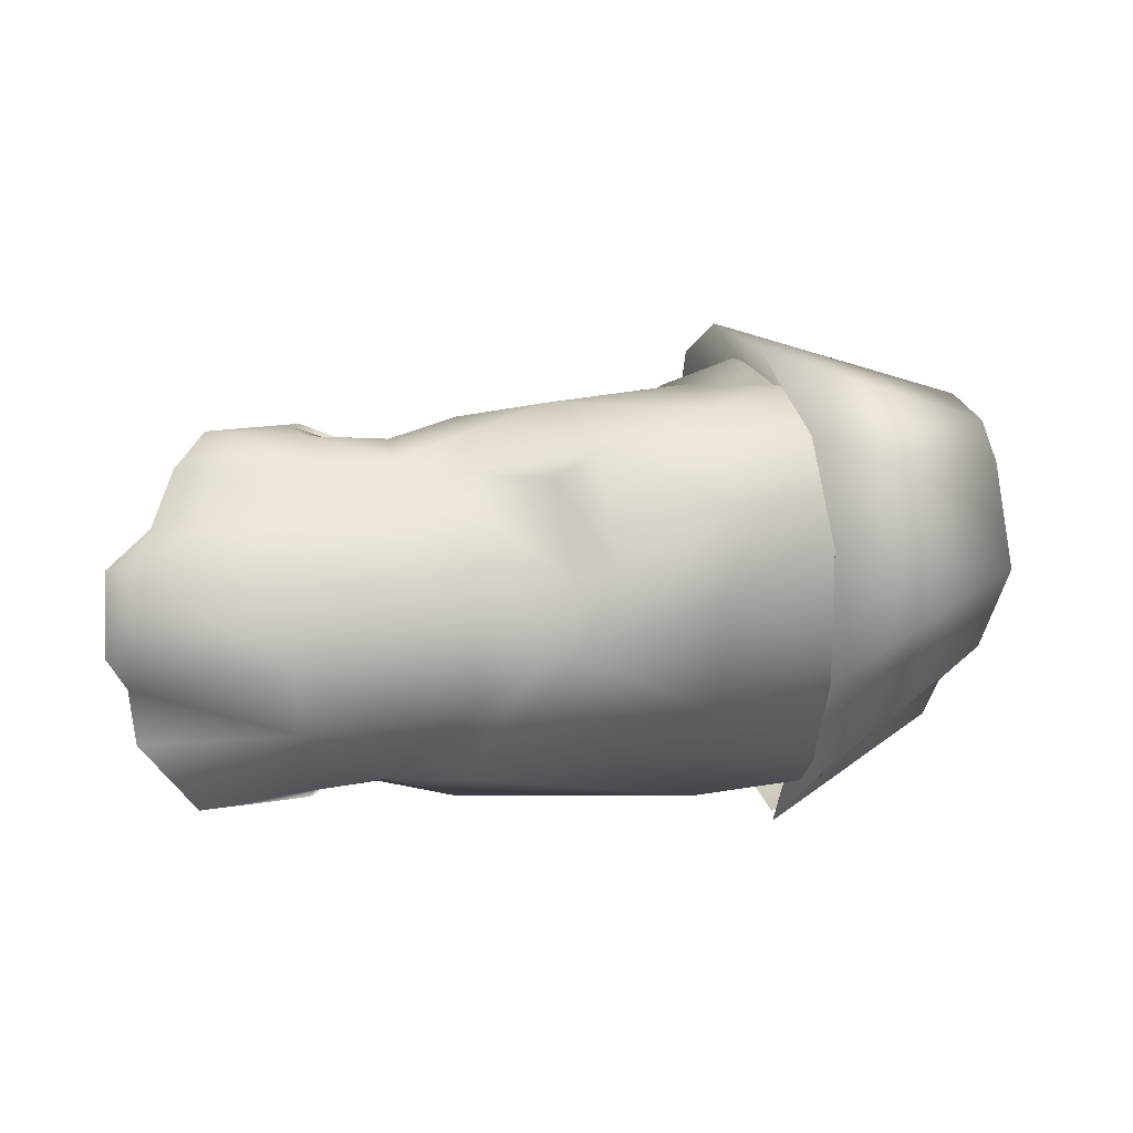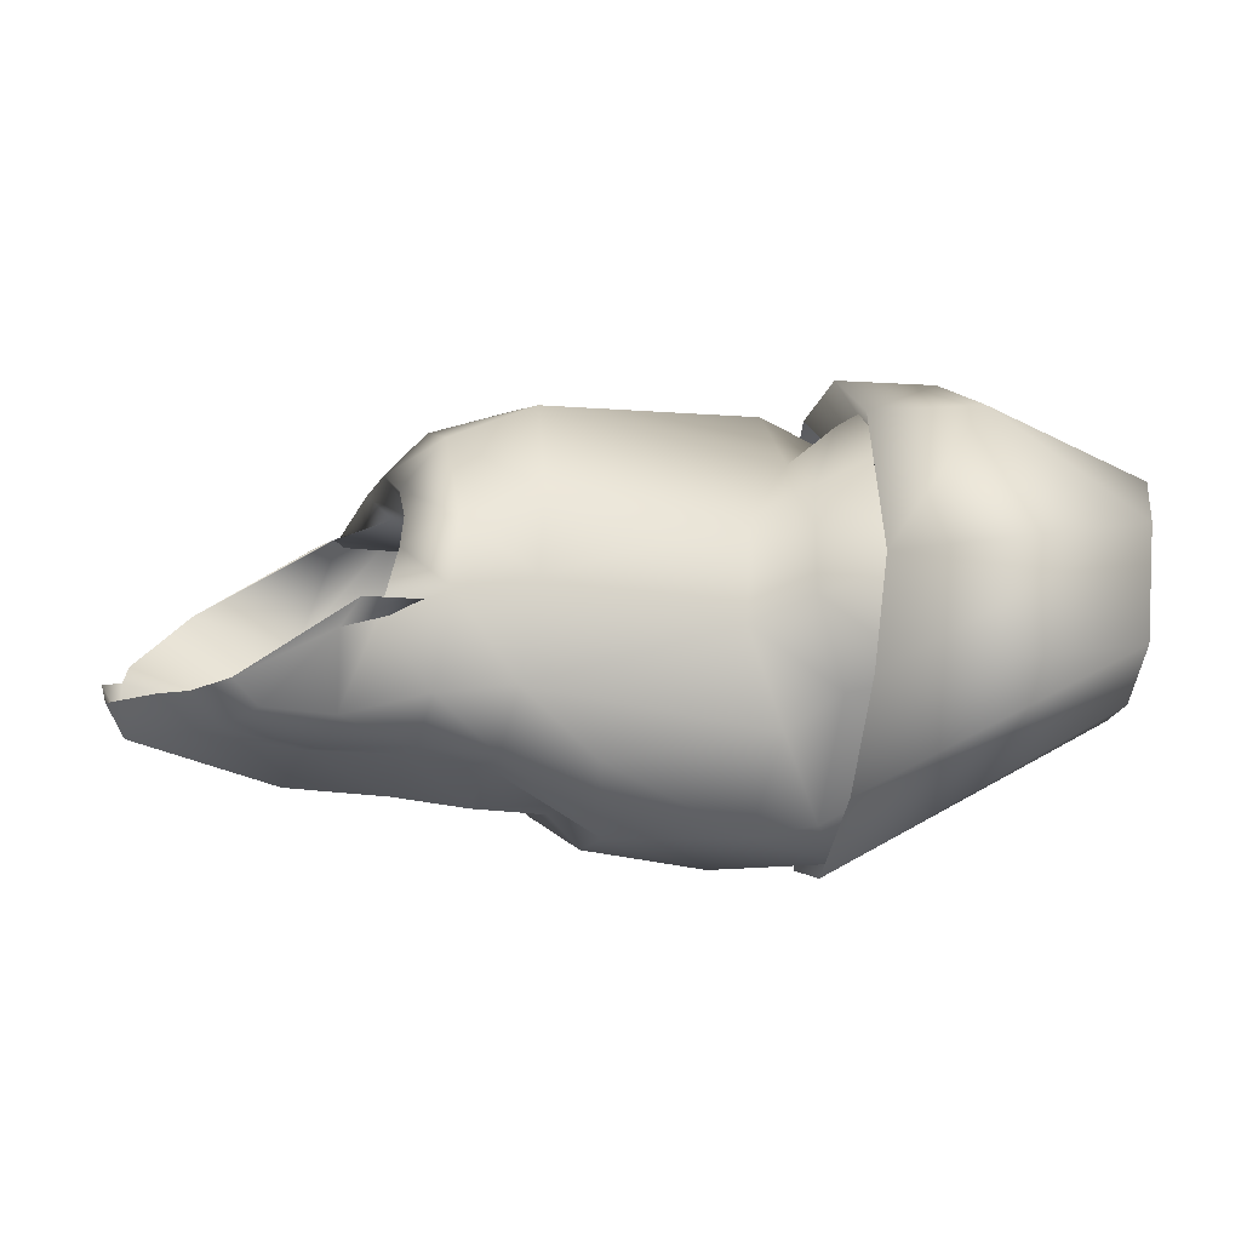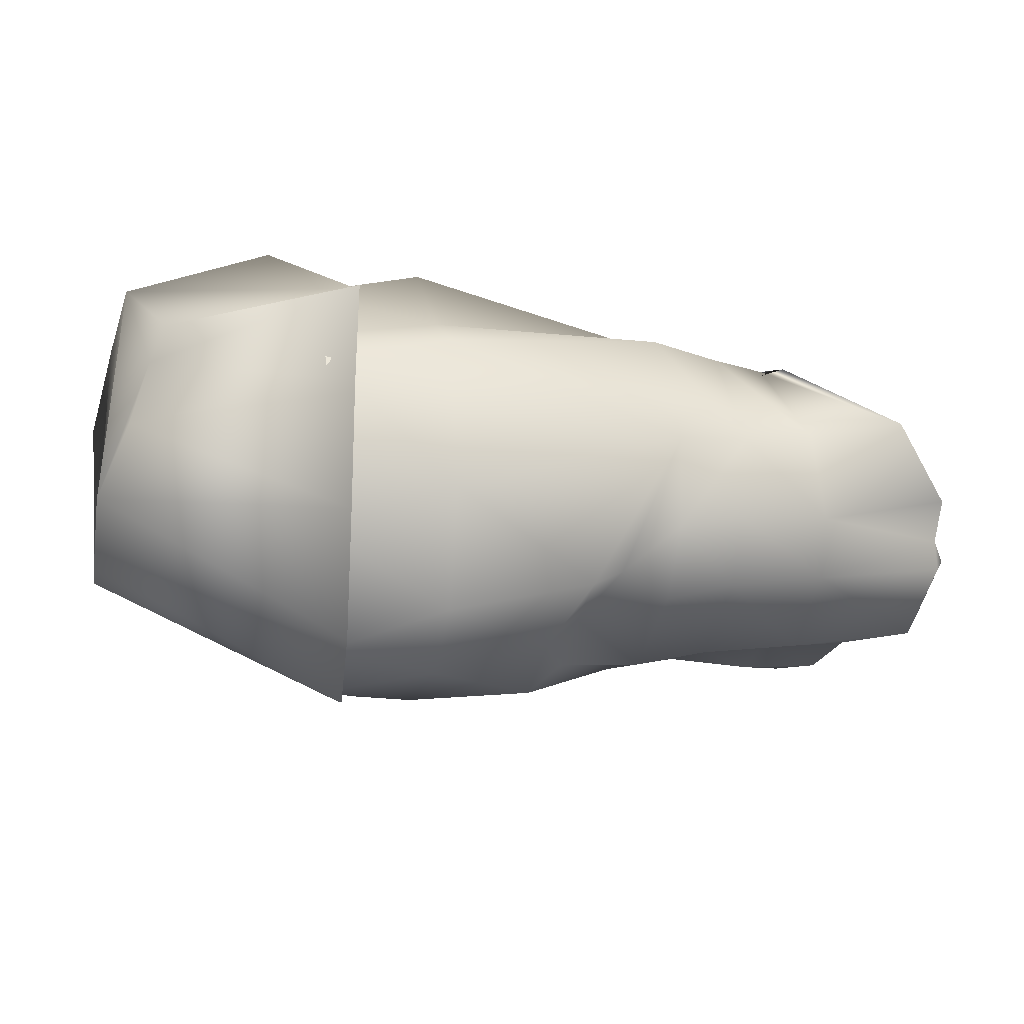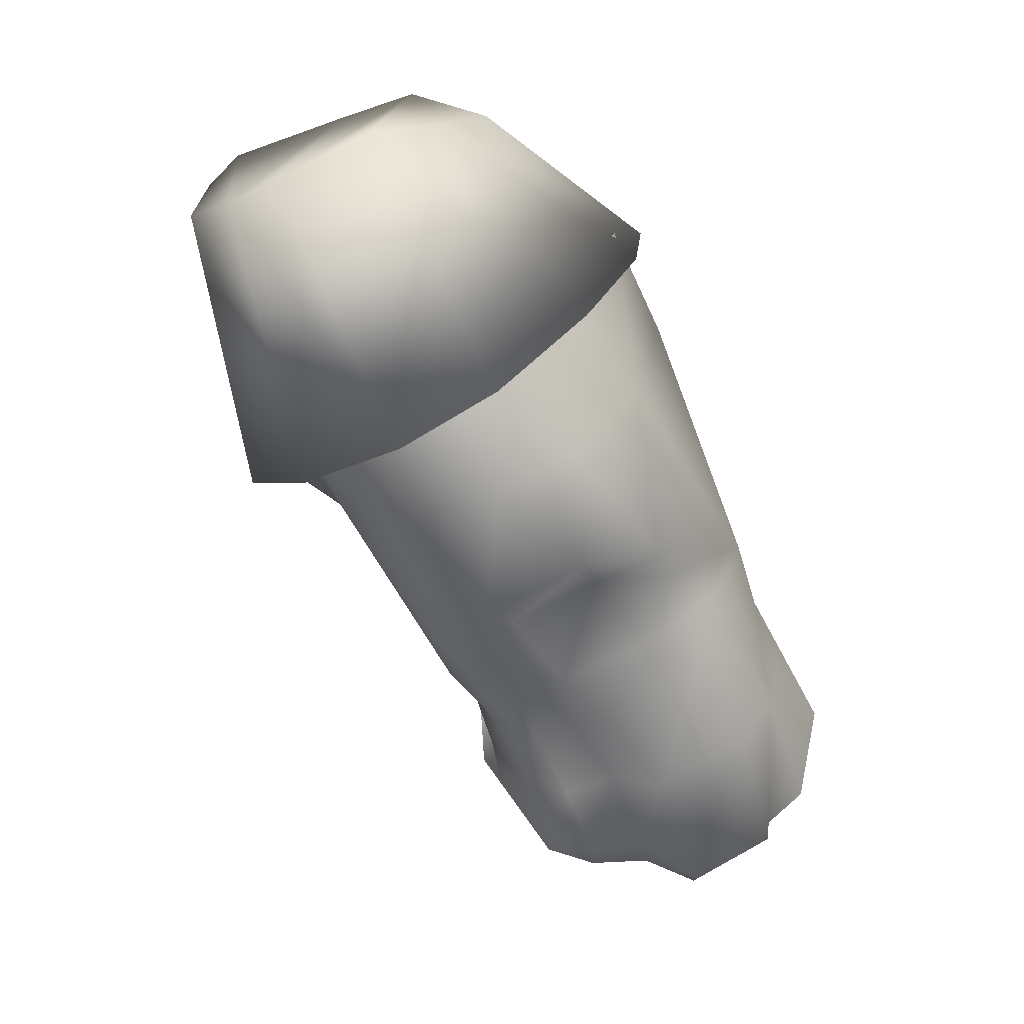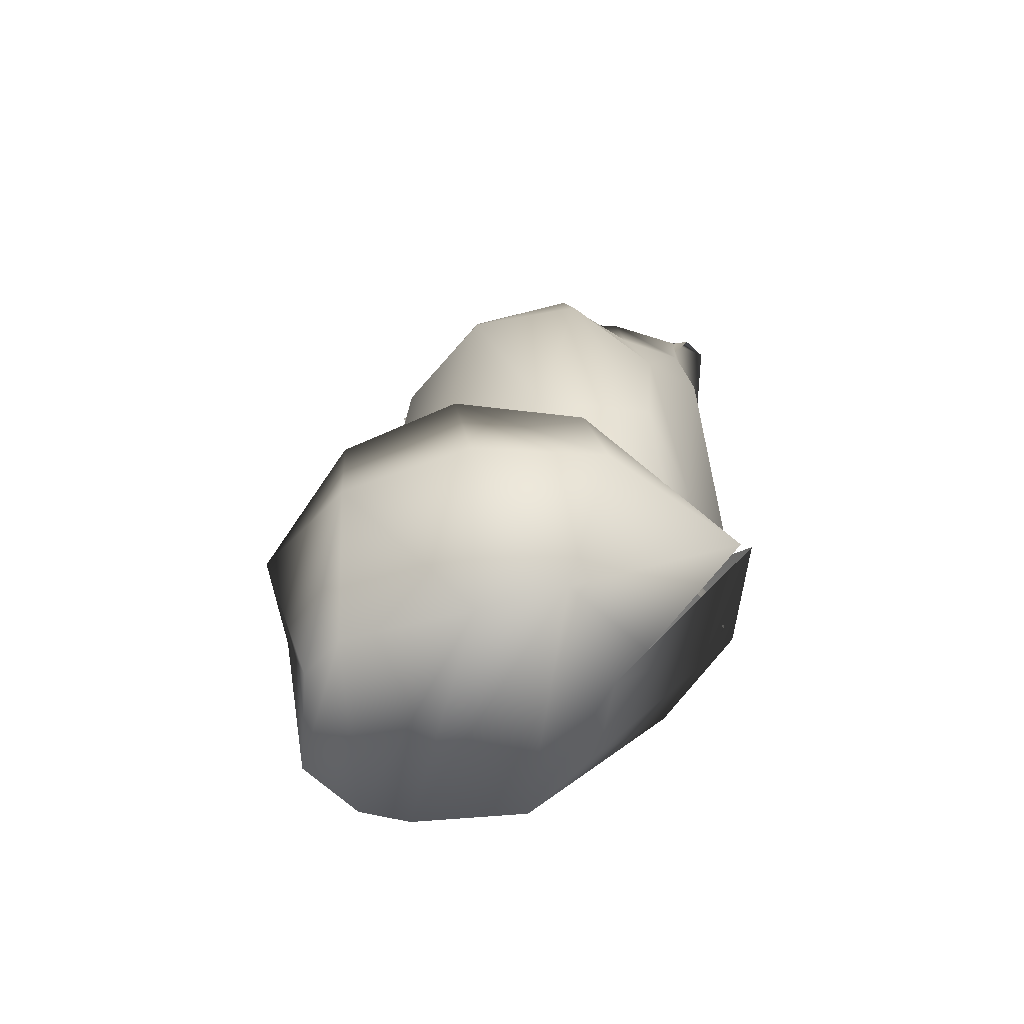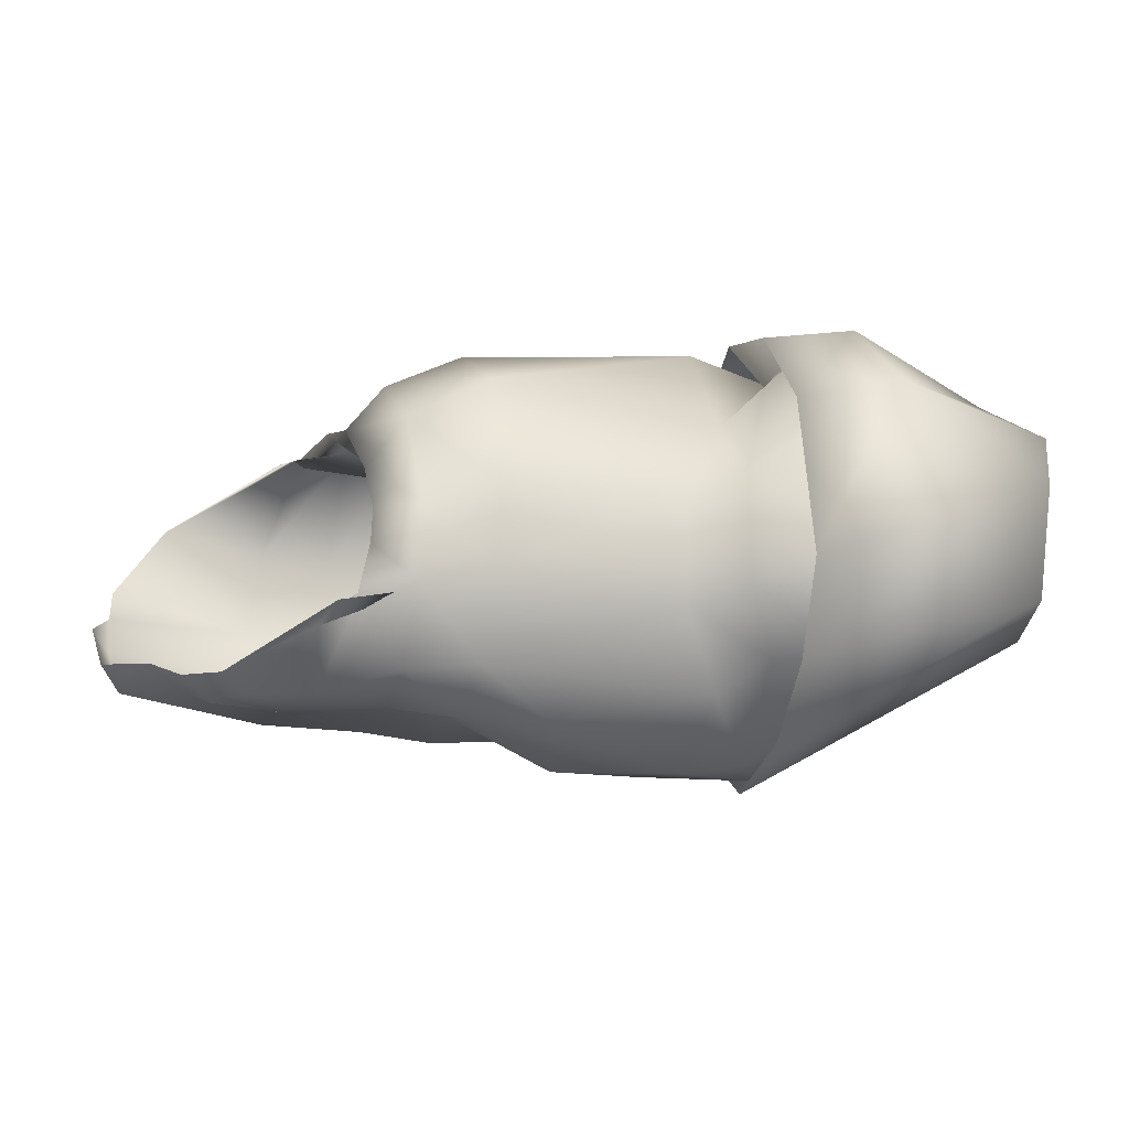
<metadata>
{"format":"obj","ext":"obj","renderer":"f3d","projection":"perspective","resolution":1024,"background":"white","views":[{"elev":-20.1,"azim":163.8,"up":"+Y"},{"elev":-9.7,"azim":159.3,"up":"+Z"},{"elev":-33.0,"azim":-19.8,"up":"+Z"},{"elev":-72.0,"azim":-73.5,"up":"+Z"},{"elev":29.1,"azim":-94.2,"up":"+Z"},{"elev":4.8,"azim":156.6,"up":"+Z"}]}
</metadata>
<code>
o Mesh.404_DrawCall_231
v 1.339 -2.66 0.5011
v 0.5791 0.08997 0.02305
v 1.375 -2.542 -0.5064
v 1.552 -1.96 -1.5
v 1.813 -1.027 -2.318
v 2.038 -0.05524 -2.447
v 2.251 0.9831 -1.88
v 2.346 1.636 -0.9859
v 2.298 1.786 -0.05357
v 2.055 0.9909 1.265
v 1.852 -0.005861 1.796
v 1.62 -1.13 1.73
v 0.7299 -1.251 1.812
v 1.333 -2.556 0.5383
v -0.5716 -0.7908 1.328
v 0.8281 -0.0911 1.874
v -0.5644 -0.04324 1.132
v 0.973 1.012 1.416
v -0.528 1.059 0.8722
v -0.3681 1.358 0.4521
v -0.2505 1.43 -0.5824
v -0.3161 0.9699 -1.018
v -0.3902 0.526 -1.097
v -0.5545 -0.4754 -0.9364
v -0.4128 -1.082 -0.4394
v -0.3115 -1.225 0.2039
v -0.2364 -1.499 0.465
v 1.03 -1.032 1.273
v 2.198 -0.7955 1.632
v 2.38 0.1542 0.976
v 7.706 -1.381 -1.091
v 7.638 -2.061 -0.8499
v 7.365 -0.9659 -1.049
v 2.146 -1.792 1.501
v 1.01 -1.881 0.9229
v 7.437 -2.287 -0.7941
v 7.317 -2.69 -0.5942
v 6.161 -2.215 -1.432
v 6.037 -2.628 -1.034
v 5.551 -0.4734 0.6431
v 5.261 -0.02211 0.1245
v 5.644 0.03358 0.3212
v 5.141 -0.56 0.3569
v 5.181 -0.7744 0.3893
v 4.798 -1.045 0.08737
v 4.73 -1.428 0.2284
v 5.147 -1.365 0.5816
v 5.443 -1.903 0.9043
v 5.451 -1.325 0.9519
v 4.985 -1.942 0.9387
v 1.569 0.8262 -1.655
v 2.302 0.4922 -2.062
v 1.866 0.02707 -2.323
v 2.286 0.9907 -1.046
v 1.259 -0.0759 1.748
v 1.096 -0.7781 1.635
v 1.924 0.1556 1.347
v 4.346 -1.083 0.9133
v 5.519 -2.533 0.6484
v 5.051 -2.499 0.6915
v 7.459 -2.237 -1.088
v 7.534 -1.445 -1.367
v 7.023 -1.012 -1.344
v 2.49 0.9117 0.6332
v 2.927 0.6289 0.3556
v 2.641 1.266 -0.3233
v 3.069 0.86 -0.5198
v 1.546 0.9471 1.124
v 1.747 1.587 0.000957
v 1.751 1.526 -0.9827
v 6.073 0.4086 -0.4151
v 5.293 0.2238 -0.3705
v 4.137 -0.4759 -1.867
v 3.683 -1.31 -2.167
v 3.849 -0.3235 -2.151
v 3.962 -1.363 -1.871
v 3.892 -2.003 -1.843
v 4.187 -1.994 -1.64
v 4.501 -2.752 -0.5359
v 7.214 -0.4357 -1.092
v 6.955 -0.4949 -1.356
v 6.966 -0.03223 -1.029
v 6.733 -0.0981 -1.234
v 6.206 0.2761 -0.6426
v 6.716 -3.068 -0.0567
v 5.668 -2.714 0.592
v 4.79 -2.011 0.4487
v 5.195 -1.973 0.7196
v 4.534 -1.674 1.181
v 5.083 -1.295 1.348
v 4.342 -2.119 0.9657
v 5.18 -0.3932 1.094
v 5.205 0.08007 0.3613
v 5.722 0.1985 0.03822
v 5.599 0.1982 -0.1859
v 4.809 -0.1207 -0.2687
v 4.39 0.1332 0.4318
v 5.811 -2.89 -0.3053
v 5.181 -2.76 -0.3988
v 5.226 -2.493 -1.119
v 4.628 -2.383 -1.276
v 5.321 -1.985 -1.556
v 4.73 -1.786 -1.718
v 5.417 -1.075 -1.794
v 4.824 -0.7955 -1.896
v 5.403 -0.6716 -1.483
v 4.813 -0.3844 -1.598
v 5.425 -0.3028 -1.467
v 4.832 -0.006087 -1.543
v 5.4 0.06484 -1.084
v 4.79 0.3721 -1.032
v 5.309 0.3023 -0.2935
v 4.682 0.5048 -0.1733
v 4.571 0.3271 0.5555
v 4.405 -0.3466 1.425
v 4.309 -1.323 1.623
v 2.23 -2.205 0.6087
v 1.084 -2.073 0.2861
v 4.651 -0.6378 -0.06902
v 4.213 -0.3543 0.6007
v 2.475 -2.206 -1.195
v 2.649 -1.487 -2.085
v 2.751 -0.7491 -2.35
v 2.79 0.2121 -2.154
v 4.114 0.3507 -1.594
v 2.734 0.8069 -1.362
v 5.898 0.2539 -0.5363
v 6.124 -0.07774 -1.273
v 6.188 -0.45 -1.498
v 6.176 -0.9258 -1.458
v 6.254 -1.379 -1.72
v 4.348 -2.588 0.6771
v 2.262 -2.569 0.1695
v 1.127 -2.407 -0.2275
v 1.37 -1.615 -1.581
v 1.765 -0.6974 -2.237
f 3 4 2
f 4 5 2
f 6 7 2
f 7 8 2
f 9 10 2
f 10 11 2
f 12 11 13
f 6 2 5
f 3 2 1
f 9 2 8
f 12 2 11
f 13 14 12
f 13 15 14
f 16 15 13
f 16 17 15
f 18 17 16
f 18 19 17
f 20 19 18
f 11 16 13
f 10 16 11
f 10 18 16
f 9 18 10
f 9 20 18
f 8 20 9
f 8 21 20
f 7 21 8
f 7 22 21
f 6 22 7
f 6 23 22
f 5 23 6
f 5 24 23
f 4 24 5
f 4 25 24
f 3 25 4
f 3 26 25
f 1 26 3
f 1 27 26
f 28 29 30
f 34 29 35
f 38 36 39
f 40 41 42
f 43 44 45
f 46 45 47
f 48 49 50
f 51 52 53
f 51 54 52
f 55 56 57
f 46 58 45
f 37 39 36
f 59 48 60
f 47 45 44
f 35 29 28
f 61 31 32
f 62 31 61
f 62 33 31
f 63 33 62
f 28 57 56
f 30 57 28
f 30 64 57
f 65 64 30
f 65 66 64
f 67 66 65
f 67 54 66
f 57 68 55
f 64 68 57
f 64 69 68
f 66 69 64
f 66 70 69
f 54 70 66
f 54 51 70
f 73 74 75
f 76 74 73
f 76 77 74
f 78 77 76
f 78 79 77
f 63 80 33
f 81 80 63
f 81 82 80
f 83 82 81
f 83 84 82
f 86 87 88
f 50 90 91
f 49 90 50
f 49 92 90
f 40 92 49
f 40 93 92
f 42 93 40
f 42 94 93
f 41 94 42
f 41 95 94
f 96 95 41
f 96 72 95
f 97 72 96
f 85 39 37
f 98 39 85
f 98 99 39
f 99 100 39
f 101 100 99
f 101 102 100
f 103 102 101
f 103 104 102
f 105 104 103
f 105 106 104
f 107 106 105
f 107 108 106
f 109 108 107
f 109 110 108
f 111 110 109
f 111 112 110
f 113 112 111
f 113 93 112
f 114 93 113
f 114 92 93
f 115 92 114
f 115 90 92
f 116 90 115
f 116 91 90
f 34 91 116
f 34 117 91
f 35 117 34
f 35 118 117
f 86 59 85
f 88 59 86
f 88 48 59
f 47 48 88
f 47 49 48
f 44 49 47
f 44 40 49
f 43 40 44
f 43 41 40
f 119 41 43
f 119 96 41
f 120 96 119
f 120 97 96
f 121 77 79
f 122 77 121
f 122 74 77
f 123 74 122
f 123 75 74
f 124 75 123
f 124 125 75
f 126 125 124
f 126 111 125
f 67 111 126
f 67 113 111
f 65 113 67
f 65 114 113
f 30 114 65
f 30 115 114
f 29 115 30
f 29 116 115
f 34 116 29
f 95 127 94
f 84 127 95
f 84 128 127
f 83 128 84
f 83 129 128
f 81 129 83
f 81 130 129
f 63 130 81
f 63 131 130
f 62 131 63
f 62 38 131
f 61 38 62
f 61 36 38
f 32 36 61
f 100 38 39
f 102 38 100
f 102 131 38
f 104 131 102
f 104 130 131
f 106 130 104
f 106 129 130
f 108 129 106
f 108 128 129
f 110 128 108
f 110 127 128
f 112 127 110
f 112 94 127
f 93 94 112
f 79 101 99
f 78 101 79
f 78 103 101
f 76 103 78
f 76 105 103
f 73 105 76
f 73 107 105
f 75 107 73
f 75 109 107
f 125 109 75
f 125 111 109
f 88 46 47
f 87 46 88
f 87 58 46
f 89 58 87
f 59 98 85
f 60 98 59
f 60 99 98
f 132 99 60
f 132 79 99
f 133 79 132
f 133 121 79
f 134 121 133
f 134 135 121
f 135 122 121
f 136 122 135
f 136 123 122
f 53 123 136
f 53 124 123
f 52 124 53
f 52 126 124
f 54 126 52
f 54 67 126
f 50 60 48
f 91 60 50
f 91 132 60
f 117 132 91
f 117 133 132
f 118 133 117
f 118 134 133
f 72 84 95
f 71 84 72
f 71 82 84
f 45 119 43
f 58 119 45
f 58 120 119
f 21 22 19 20
f 27 14 15
f 22 23 17 19
f 23 24 15 17
f 24 25 26 15
f 27 15 26

</code>
